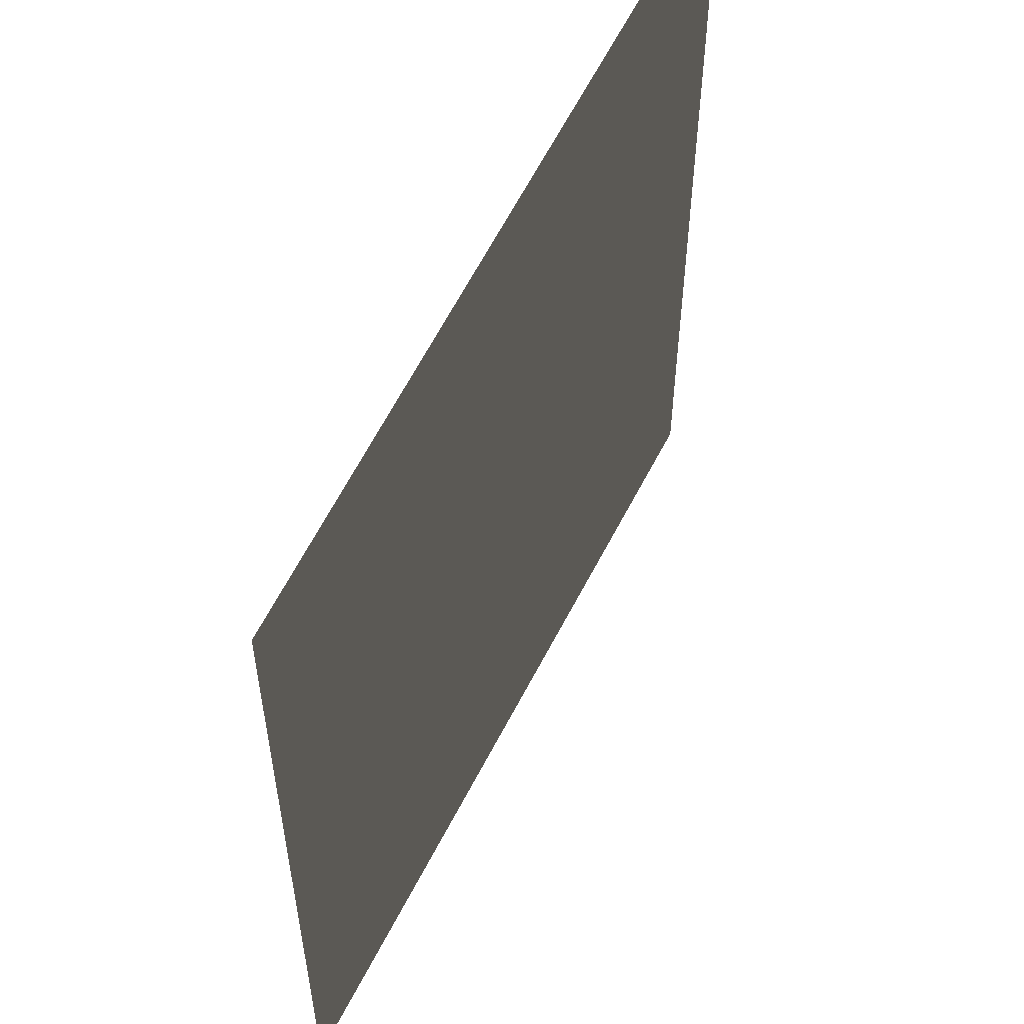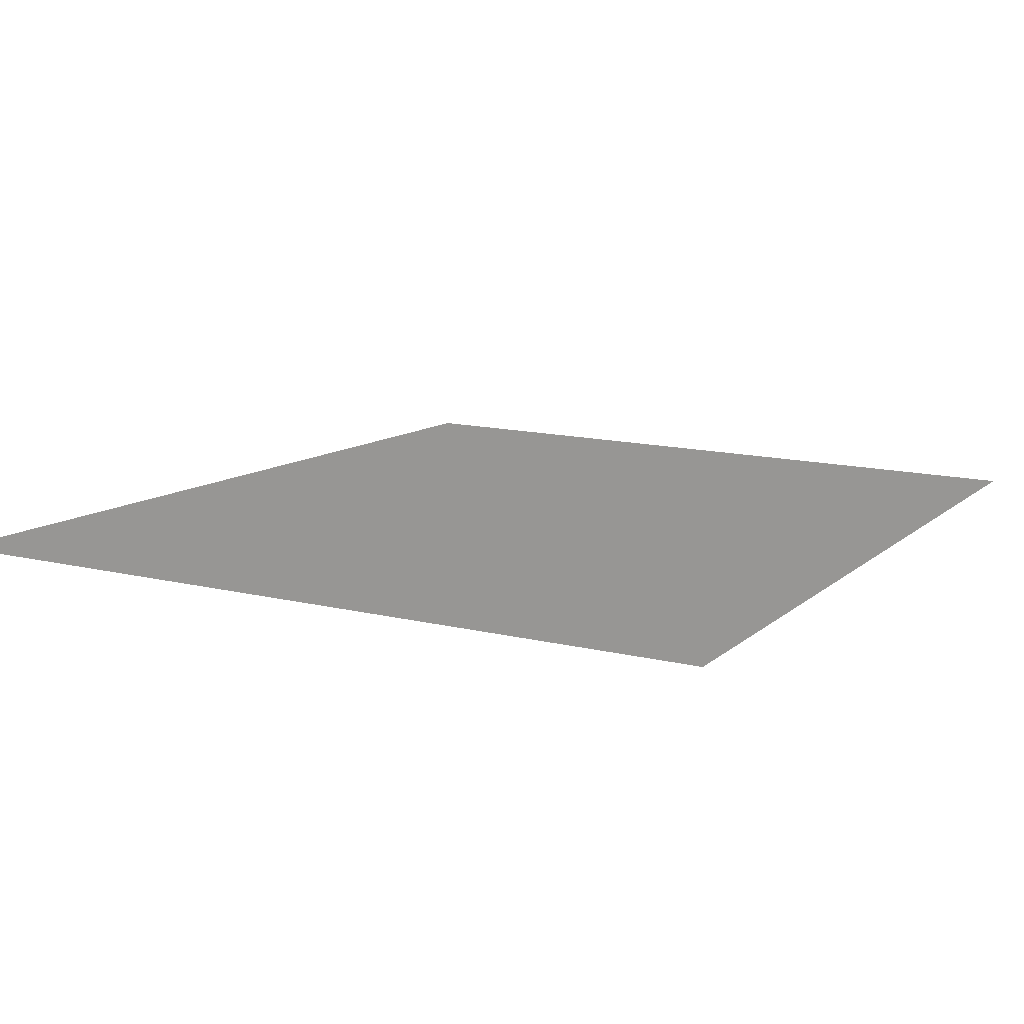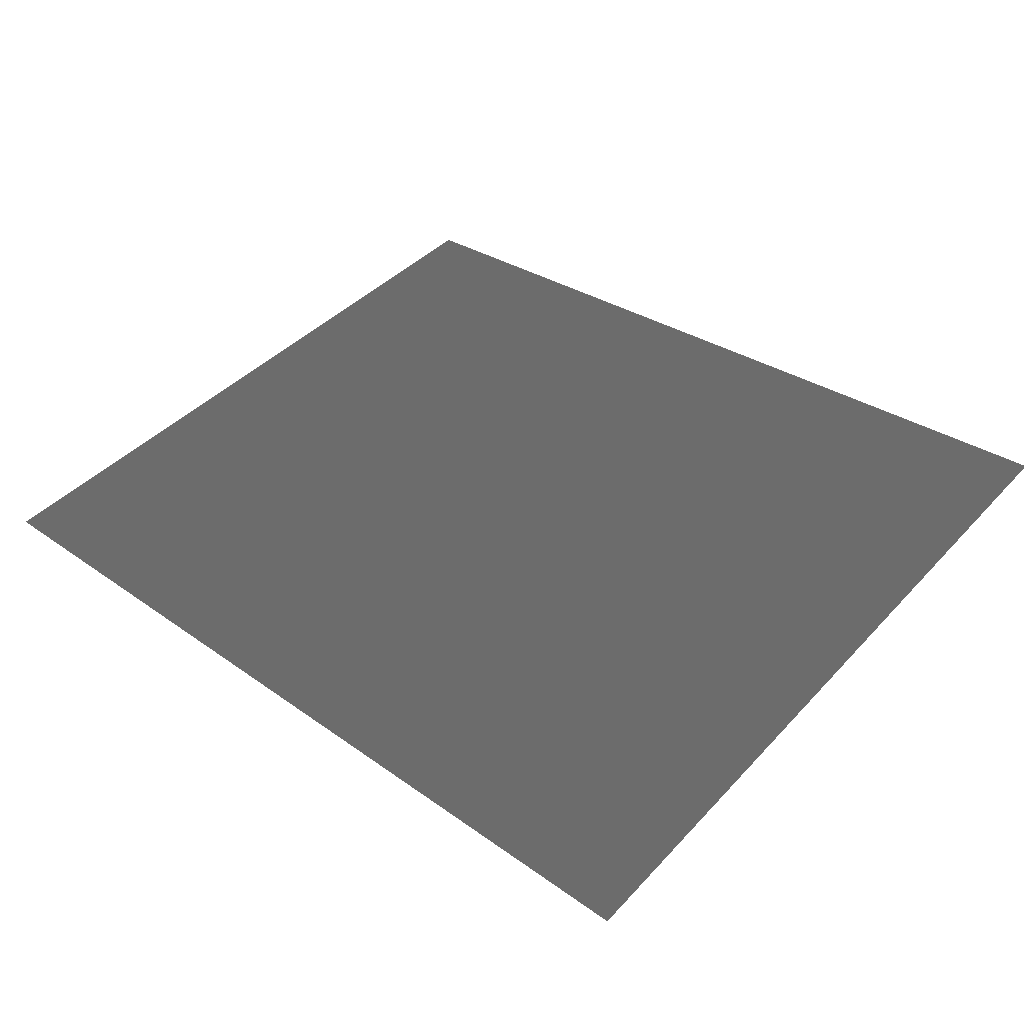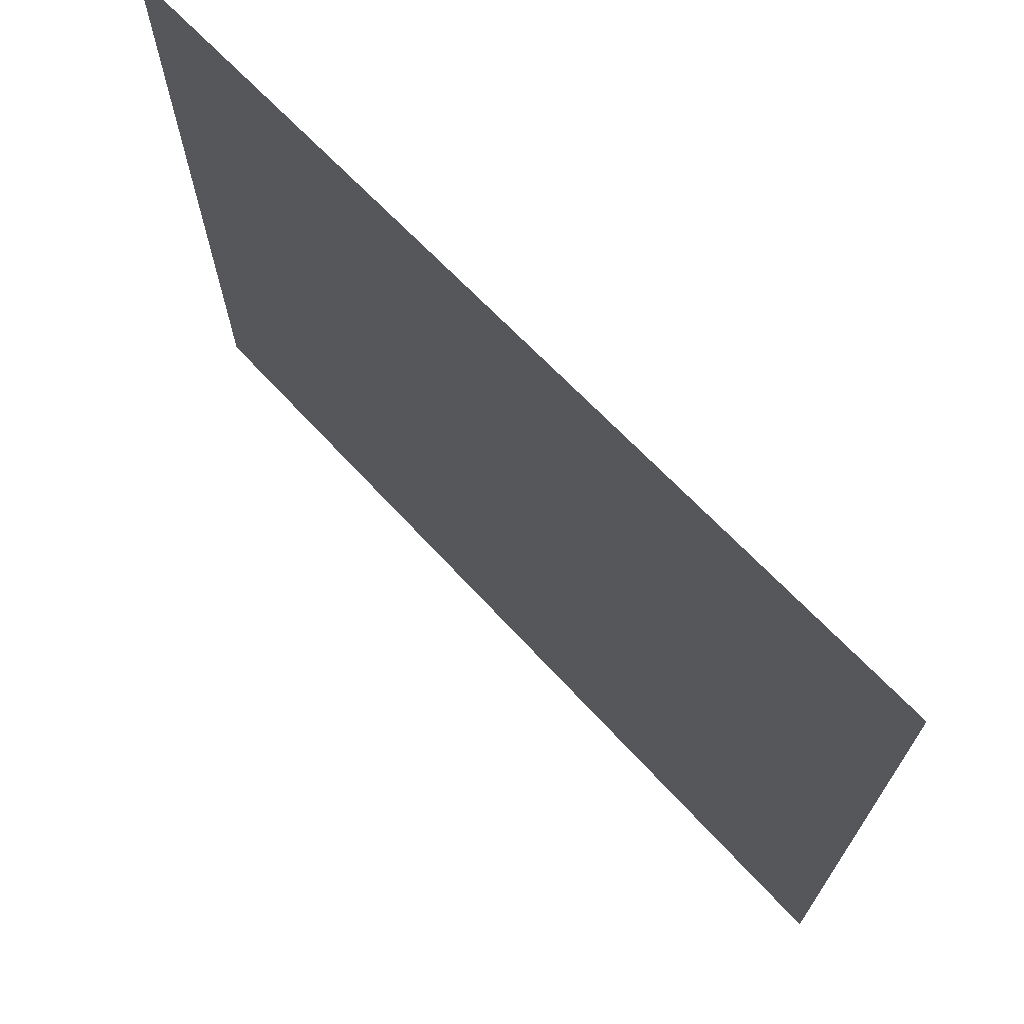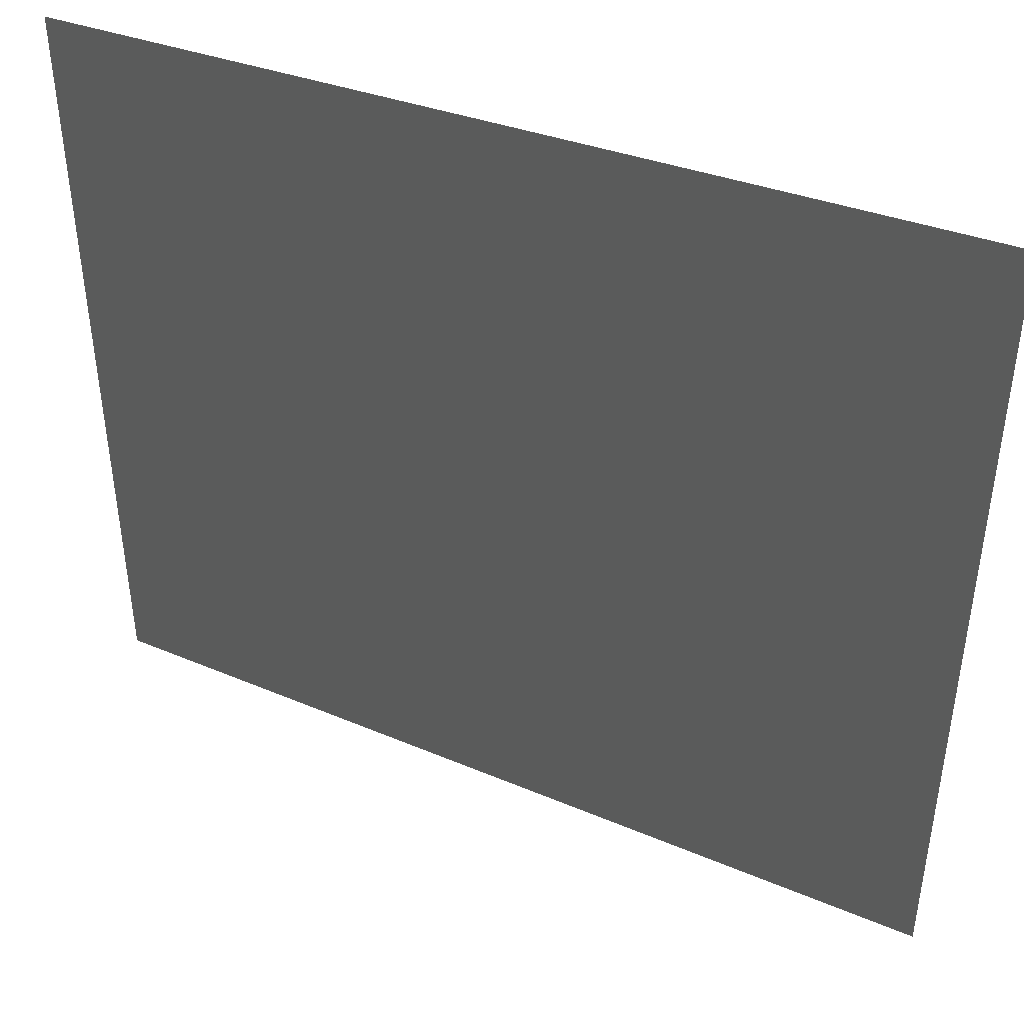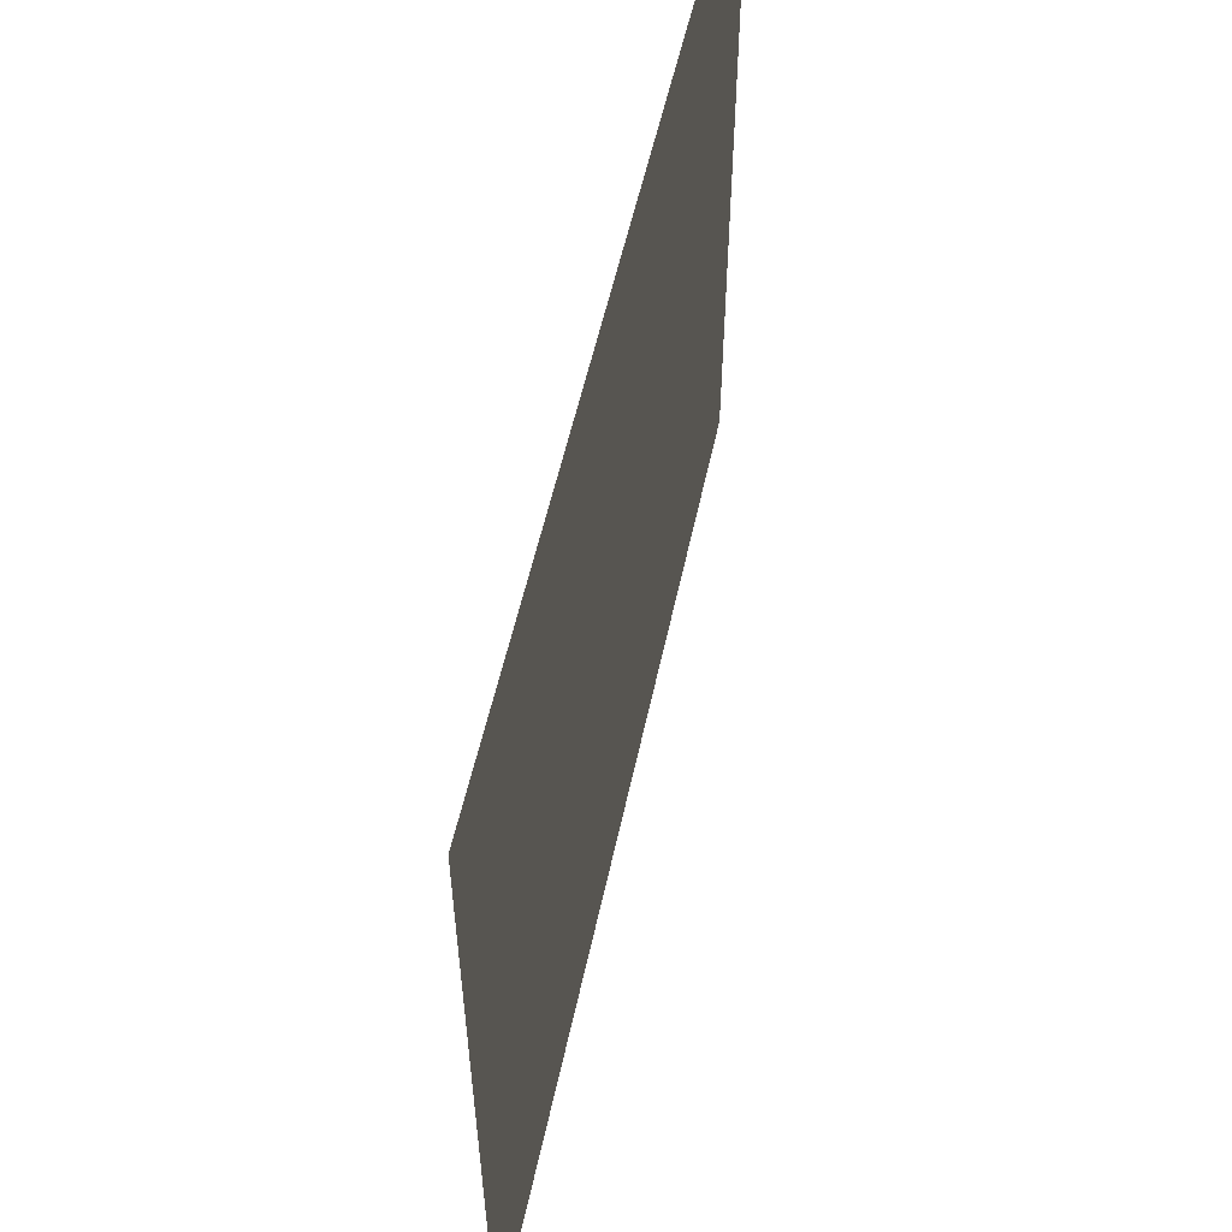
<metadata>
{"format":"obj","ext":"obj","renderer":"f3d","projection":"perspective","resolution":1024,"background":"white","views":[{"elev":56.7,"azim":-65.0,"up":"+Y"},{"elev":13.2,"azim":119.3,"up":"+Z"},{"elev":38.2,"azim":36.8,"up":"+Z"},{"elev":71.1,"azim":45.7,"up":"+Y"},{"elev":43.8,"azim":22.1,"up":"+Y"},{"elev":59.0,"azim":103.0,"up":"+Y"}]}
</metadata>
<code>
v 0 0.1 0
v 1 0 0
v 1 1 0
v 0 1 0
f 1 2 3 4

</code>
